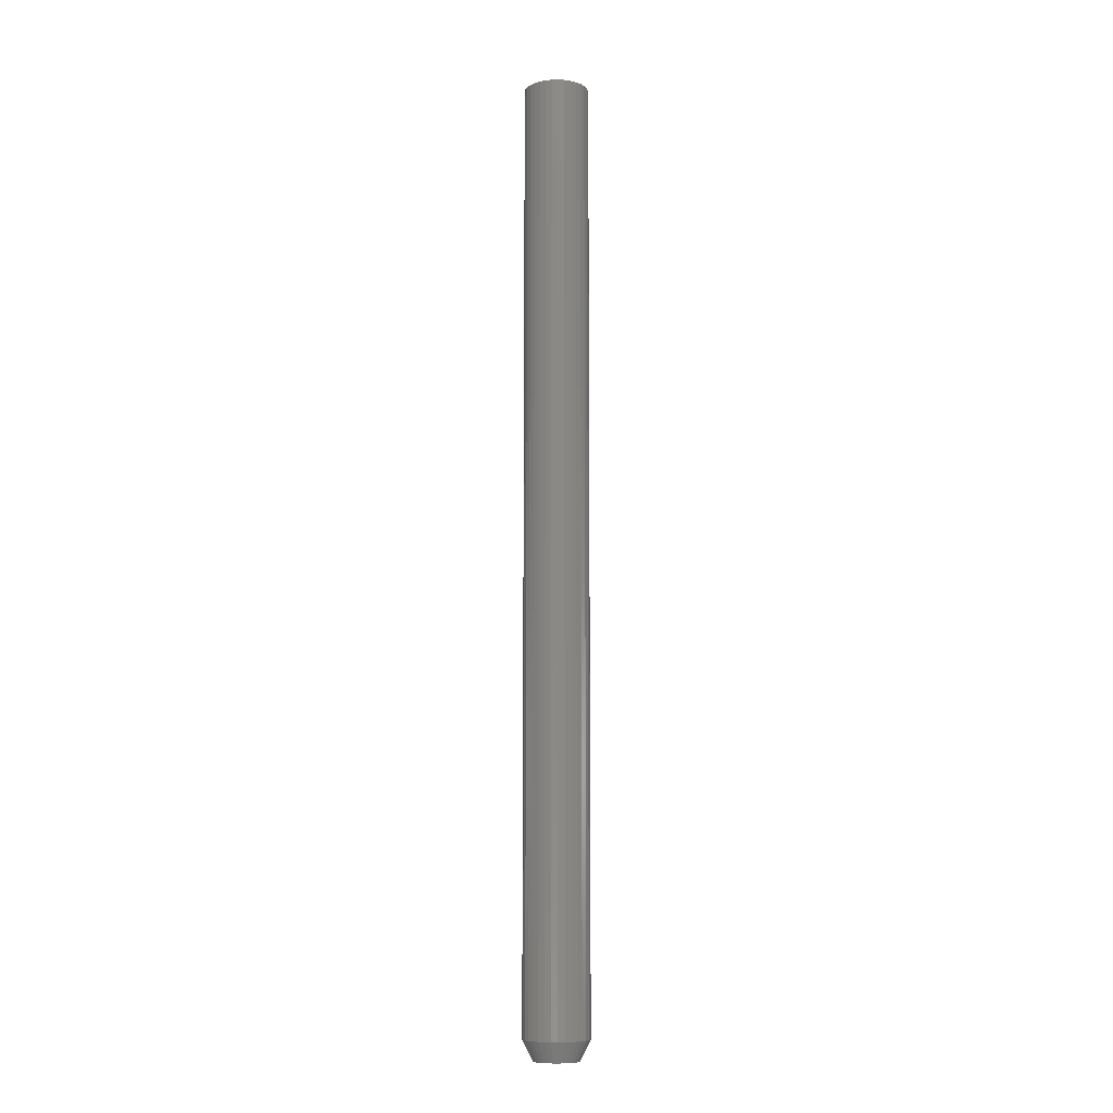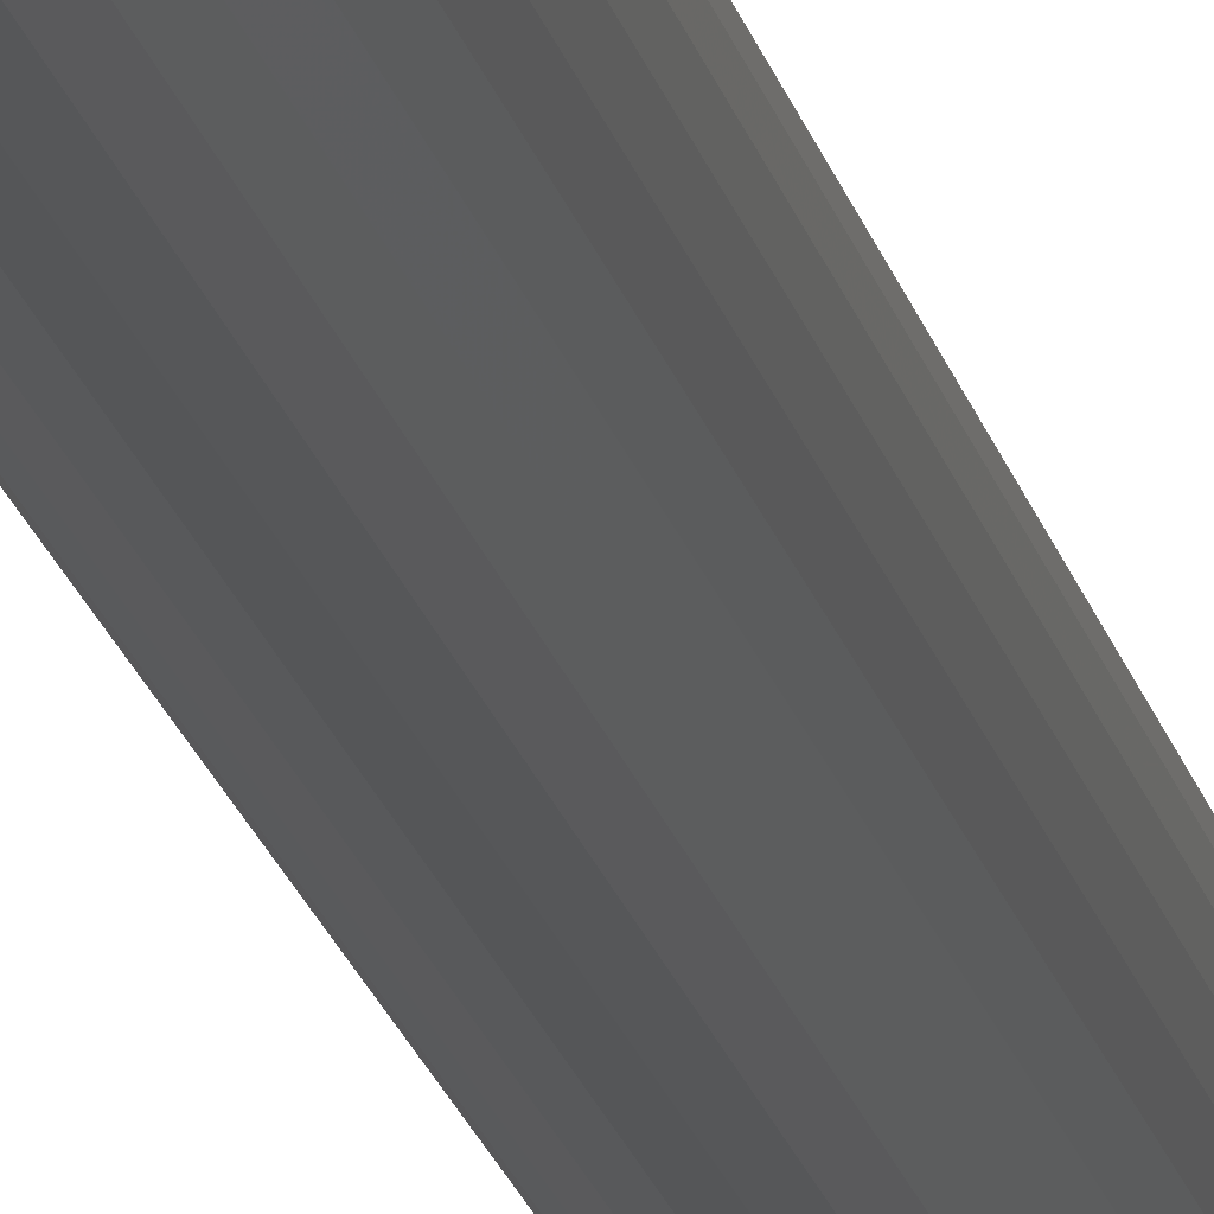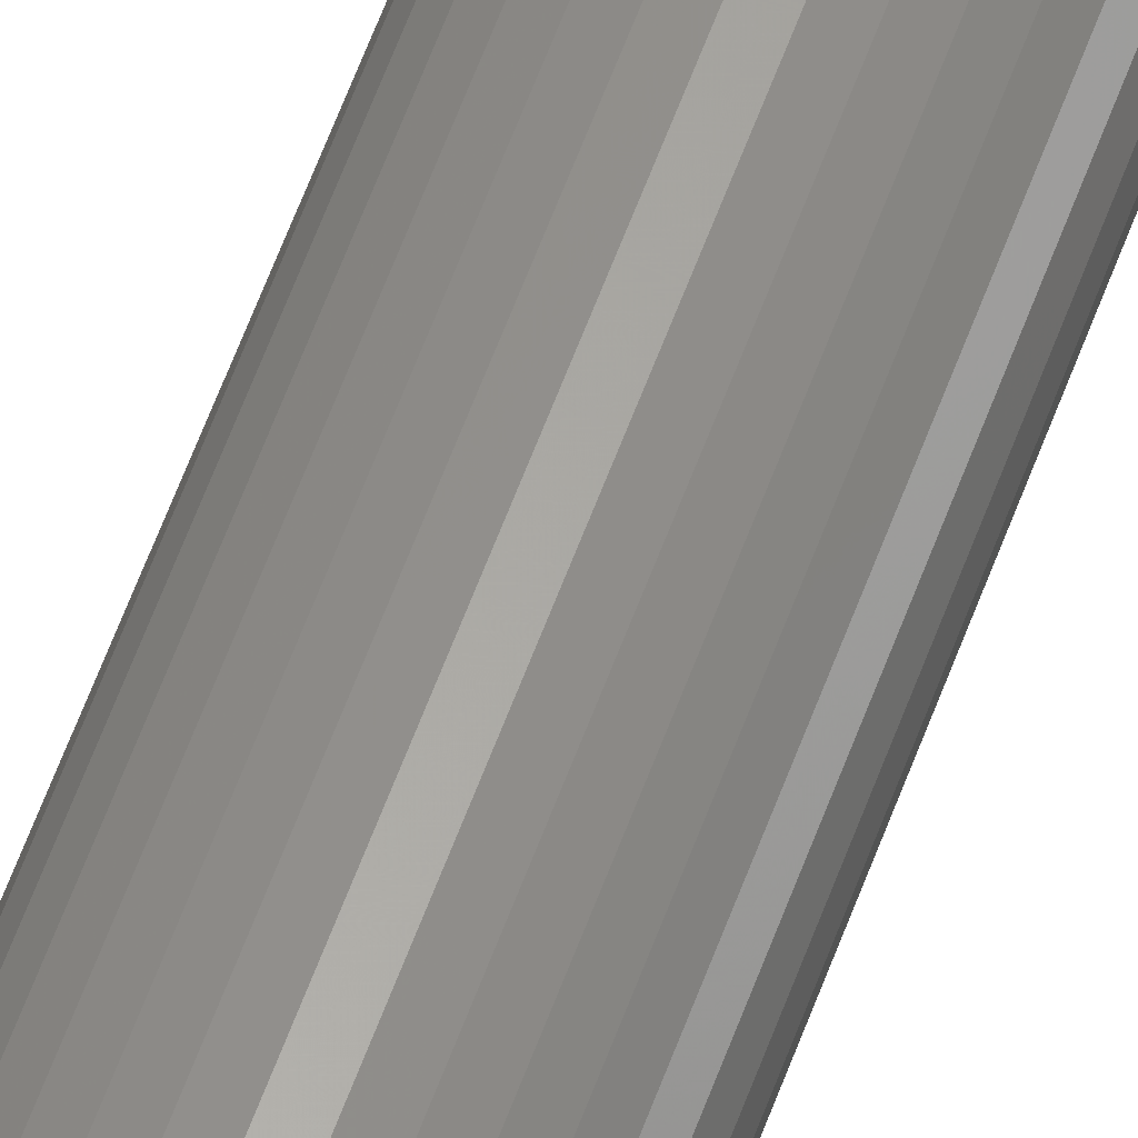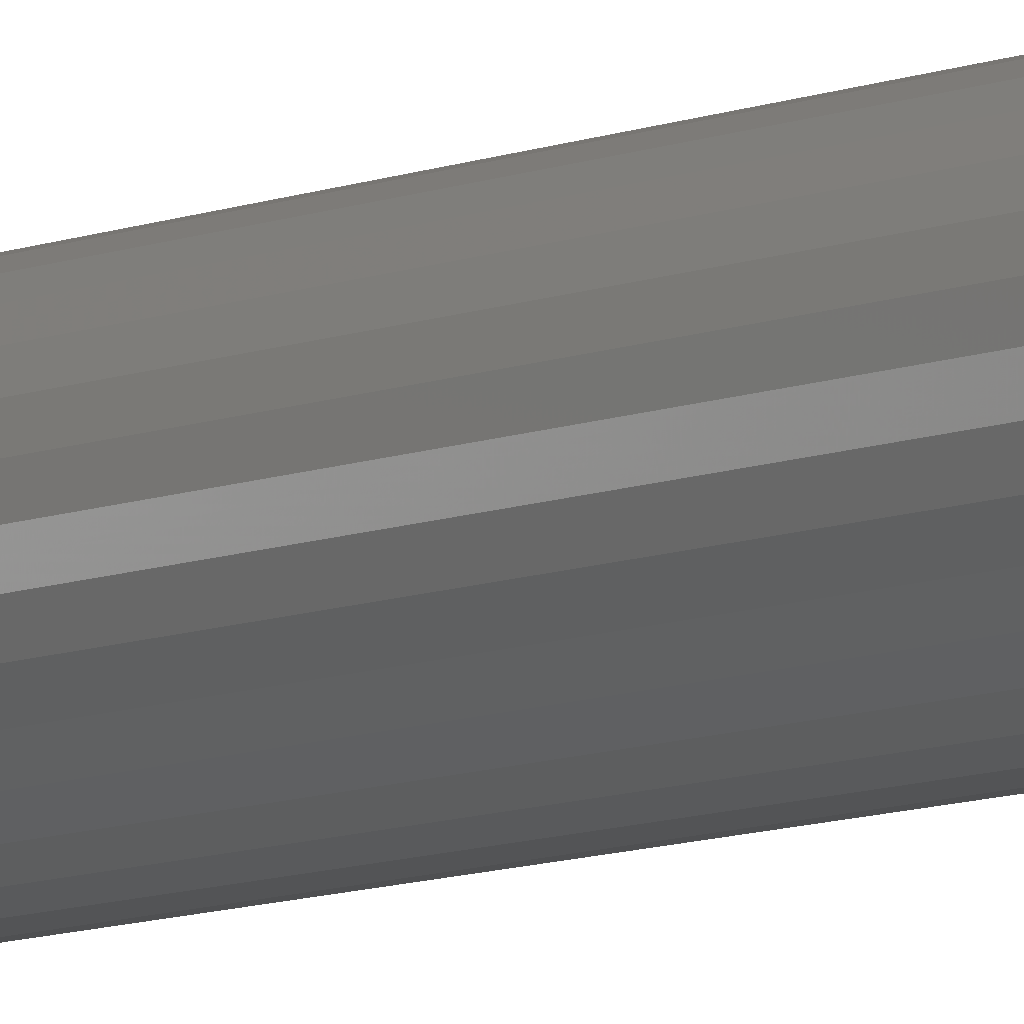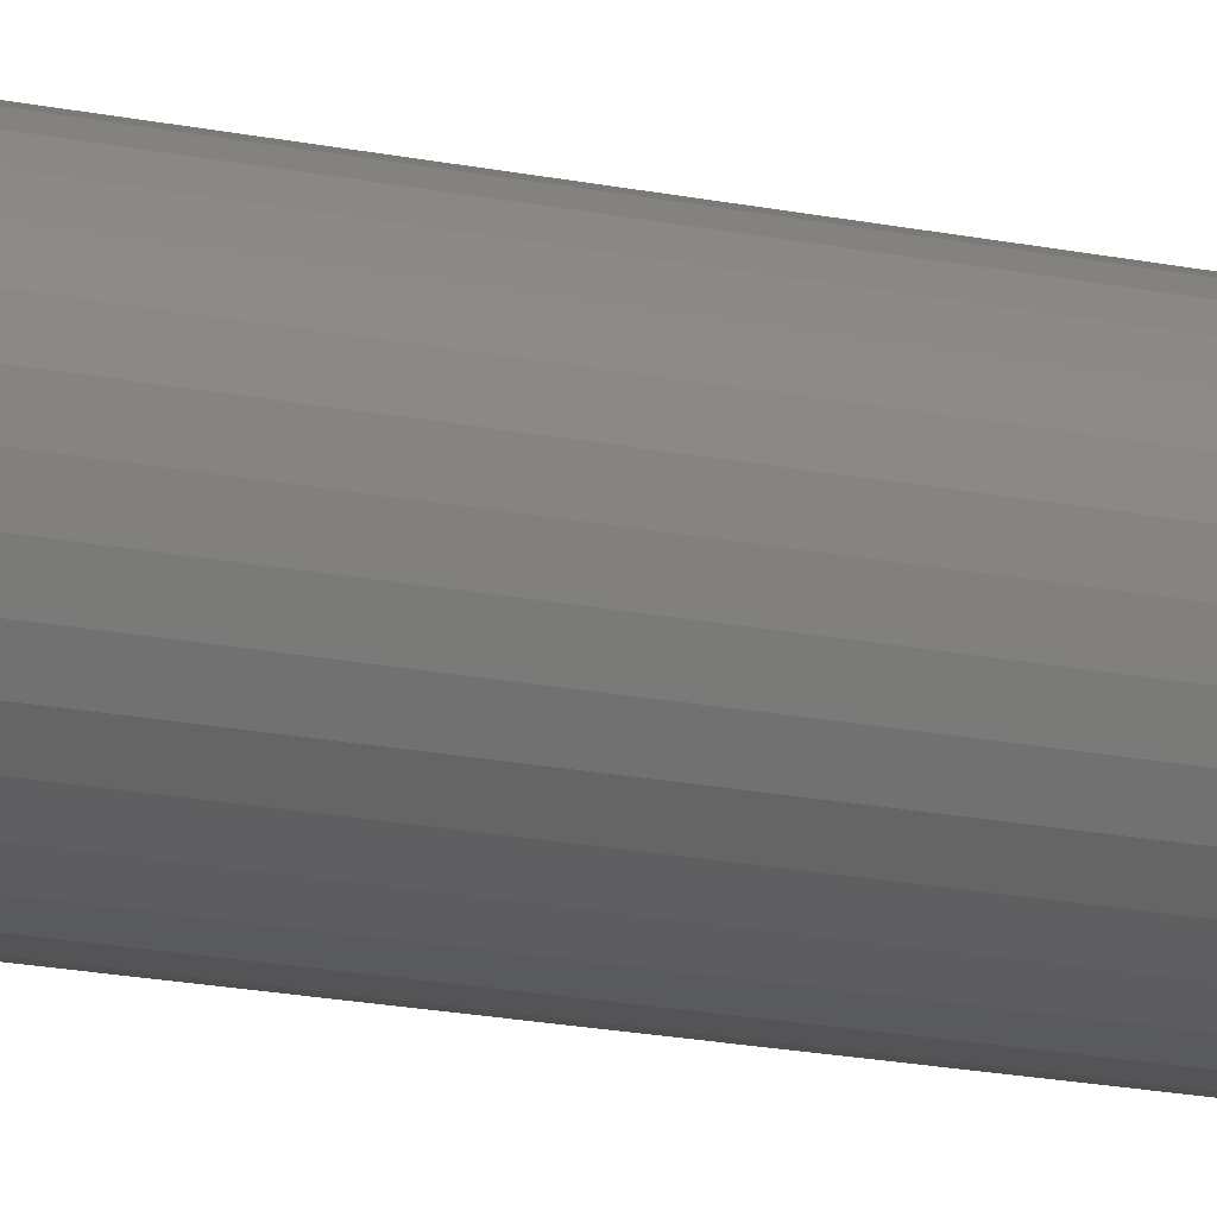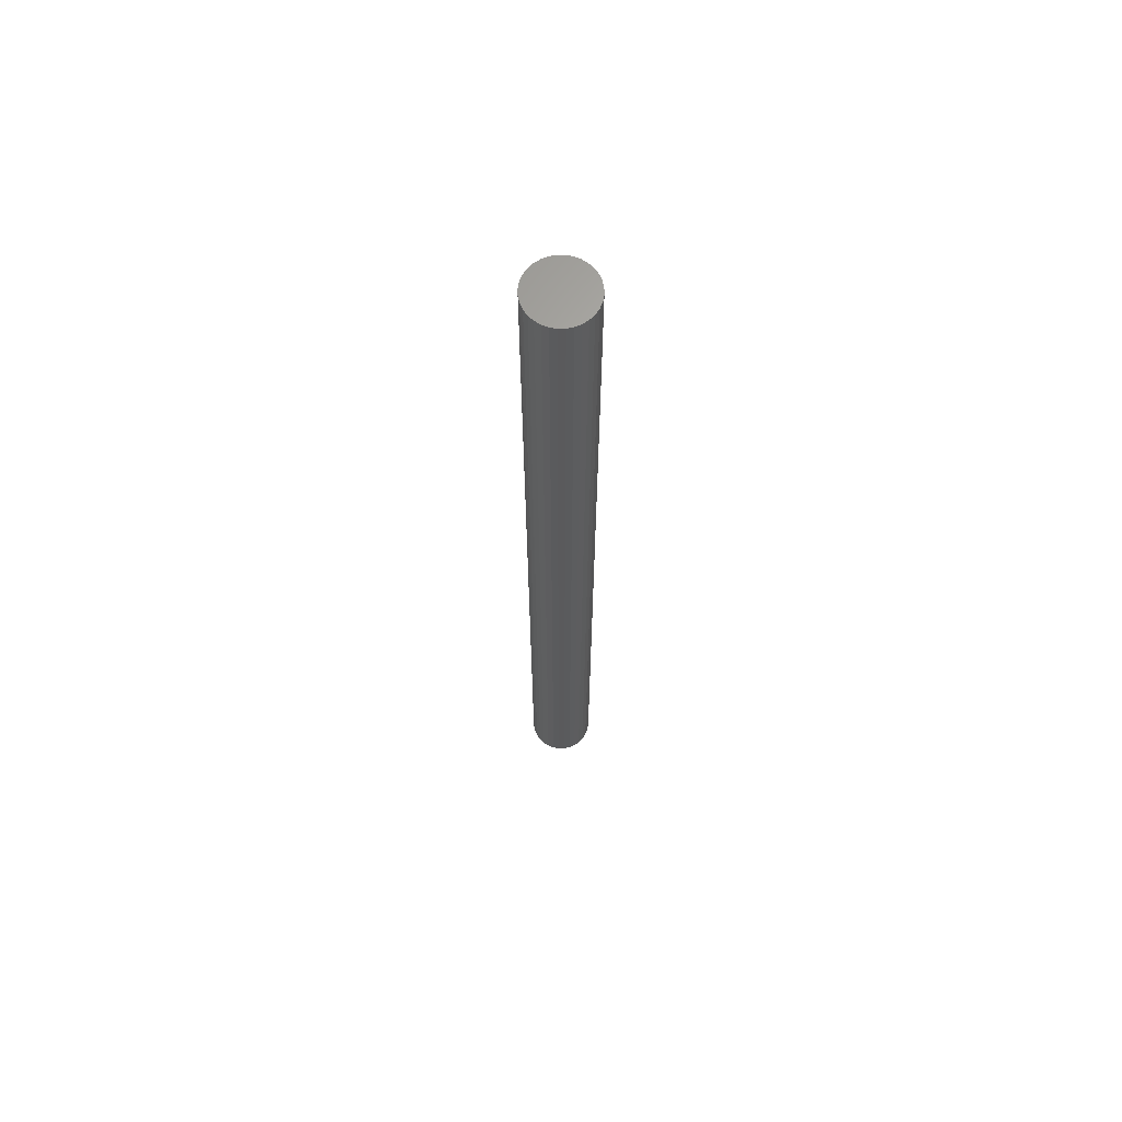
<metadata>
{"format":"stl","ext":"stl","renderer":"f3d","projection":"perspective","resolution":1024,"background":"white","views":[{"elev":-9.4,"azim":98.6,"up":"+Z"},{"elev":-16.6,"azim":-169.3,"up":"+Y"},{"elev":59.4,"azim":19.8,"up":"+Y"},{"elev":-7.2,"azim":-36.5,"up":"+Y"},{"elev":-8.6,"azim":49.8,"up":"+Y"},{"elev":65.3,"azim":-164.1,"up":"+Z"}]}
</metadata>
<code>
# stl→obj: 96 verts, 188 faces
v 0.06765 0.06765 0
v 0.04288 0.06765 0
v 0.06499 0.06983 0
v 0.0407 0.06499 0
v 0.06983 0.06499 0
v 0.03908 0.06197 0
v 0.07145 0.06197 0
v 0.06983 0.04553 0
v 0.0407 0.04553 0
v 0.07145 0.04856 0
v 0.04288 0.04288 0
v 0.06765 0.04288 0
v 0.04553 0.0407 0
v 0.06499 0.0407 0
v 0.04856 0.03908 0
v 0.05185 0.03808 0
v 0.06197 0.03908 0
v 0.05526 0.03775 0
v 0.05868 0.03808 0
v 0.04553 0.06983 0
v 0.04856 0.07145 0
v 0.05185 0.07244 0
v 0.05526 0.07278 0
v 0.05868 0.07244 0
v 0.06197 0.07145 0
v 0.03908 0.04856 0
v 0.03808 0.05185 0
v 0.07244 0.05185 0
v 0.03775 0.05526 0
v 0.07278 0.05526 0
v 0.03808 0.05868 0
v 0.07244 0.05868 0
v 0.08059 0.05526 0.01562
v 0.08059 0.05526 0.75
v 0.08011 0.05032 0.01562
v 0.08011 0.05032 0.75
v 0.07866 0.04557 0.01562
v 0.07866 0.04557 0.75
v 0.07632 0.04119 0.01562
v 0.07632 0.04119 0.75
v 0.07317 0.03735 0.01562
v 0.07317 0.03735 0.75
v 0.06934 0.0342 0.01562
v 0.06934 0.0342 0.75
v 0.06496 0.03186 0.01562
v 0.06496 0.03186 0.75
v 0.0602 0.03042 0.01562
v 0.0602 0.03042 0.75
v 0.05526 0.02993 0.01562
v 0.05526 0.02993 0.75
v 0.05032 0.03042 0.01562
v 0.05032 0.03042 0.75
v 0.04557 0.03186 0.01562
v 0.04557 0.03186 0.75
v 0.04119 0.0342 0.01562
v 0.04119 0.0342 0.75
v 0.03735 0.03735 0.01562
v 0.03735 0.03735 0.75
v 0.0342 0.04119 0.01562
v 0.0342 0.04119 0.75
v 0.03186 0.04557 0.01562
v 0.03186 0.04557 0.75
v 0.03042 0.05032 0.01562
v 0.03042 0.05032 0.75
v 0.02993 0.05526 0.01562
v 0.02993 0.05526 0.75
v 0.03042 0.0602 0.01562
v 0.03042 0.0602 0.75
v 0.03186 0.06496 0.01562
v 0.03186 0.06496 0.75
v 0.0342 0.06934 0.01562
v 0.0342 0.06934 0.75
v 0.03735 0.07317 0.01562
v 0.03735 0.07317 0.75
v 0.04119 0.07632 0.01562
v 0.04119 0.07632 0.75
v 0.04557 0.07866 0.01562
v 0.04557 0.07866 0.75
v 0.05032 0.08011 0.01562
v 0.05032 0.08011 0.75
v 0.05526 0.08059 0.01562
v 0.05526 0.08059 0.75
v 0.0602 0.08011 0.01562
v 0.0602 0.08011 0.75
v 0.06496 0.07866 0.01562
v 0.06496 0.07866 0.75
v 0.06934 0.07632 0.01562
v 0.06934 0.07632 0.75
v 0.07317 0.07317 0.01562
v 0.07317 0.07317 0.75
v 0.07632 0.06934 0.01562
v 0.07632 0.06934 0.75
v 0.07866 0.06496 0.01562
v 0.07866 0.06496 0.75
v 0.08011 0.0602 0.01562
v 0.08011 0.0602 0.75
f 1 2 3
f 4 2 1
f 5 4 1
f 6 4 5
f 7 6 5
f 8 9 10
f 11 9 8
f 12 11 8
f 13 11 12
f 14 13 12
f 15 13 14
f 16 15 14
f 17 16 14
f 17 18 16
f 19 18 17
f 20 21 22
f 20 22 23
f 20 23 24
f 20 24 25
f 20 25 3
f 20 3 2
f 9 26 10
f 10 26 27
f 10 27 28
f 28 27 29
f 28 29 30
f 30 29 31
f 30 31 32
f 32 31 6
f 32 6 7
f 33 34 35
f 35 34 36
f 35 36 37
f 37 36 38
f 37 38 39
f 39 38 40
f 39 40 41
f 41 40 42
f 41 42 43
f 43 42 44
f 43 44 45
f 45 44 46
f 45 46 47
f 47 46 48
f 47 48 49
f 49 48 50
f 49 50 51
f 51 50 52
f 51 52 53
f 53 52 54
f 53 54 55
f 55 54 56
f 55 56 57
f 57 56 58
f 57 58 59
f 59 58 60
f 59 60 61
f 61 60 62
f 61 62 63
f 63 62 64
f 63 64 65
f 65 64 66
f 65 66 67
f 67 66 68
f 67 68 69
f 69 68 70
f 69 70 71
f 71 70 72
f 71 72 73
f 73 72 74
f 73 74 75
f 75 74 76
f 75 76 77
f 77 76 78
f 77 78 79
f 79 78 80
f 79 80 81
f 81 80 82
f 81 82 83
f 83 82 84
f 83 84 85
f 85 84 86
f 85 86 87
f 87 86 88
f 87 88 89
f 89 88 90
f 89 90 91
f 91 90 92
f 91 92 93
f 93 92 94
f 93 94 95
f 95 94 96
f 95 96 33
f 33 96 34
f 30 95 33
f 30 32 95
f 65 31 29
f 65 67 31
f 7 93 95
f 7 95 32
f 5 91 93
f 5 93 7
f 1 89 91
f 1 91 5
f 3 87 89
f 3 89 1
f 25 85 87
f 25 87 3
f 24 83 85
f 24 85 25
f 23 81 83
f 23 83 24
f 22 79 81
f 22 81 23
f 21 77 79
f 21 79 22
f 20 75 77
f 20 77 21
f 2 73 75
f 2 75 20
f 4 71 73
f 4 73 2
f 6 69 71
f 6 71 4
f 67 69 31
f 31 69 6
f 29 63 65
f 29 27 63
f 33 28 30
f 33 35 28
f 26 61 63
f 26 63 27
f 9 59 61
f 9 61 26
f 11 57 59
f 11 59 9
f 13 55 57
f 13 57 11
f 15 53 55
f 15 55 13
f 16 51 53
f 16 53 15
f 18 49 51
f 18 51 16
f 19 47 49
f 19 49 18
f 17 45 47
f 17 47 19
f 14 43 45
f 14 45 17
f 12 41 43
f 12 43 14
f 8 39 41
f 8 41 12
f 10 37 39
f 10 39 8
f 35 37 28
f 28 37 10
f 82 80 78
f 84 82 78
f 84 78 86
f 86 78 76
f 86 76 88
f 88 76 74
f 88 74 90
f 90 74 72
f 90 72 92
f 92 72 70
f 92 70 94
f 94 70 68
f 94 68 96
f 36 62 38
f 38 62 60
f 38 60 40
f 40 60 58
f 40 58 42
f 42 58 56
f 42 56 44
f 44 56 54
f 44 54 46
f 46 54 52
f 46 52 50
f 46 50 48
f 96 68 34
f 34 68 66
f 34 66 36
f 36 66 64
f 36 64 62

</code>
